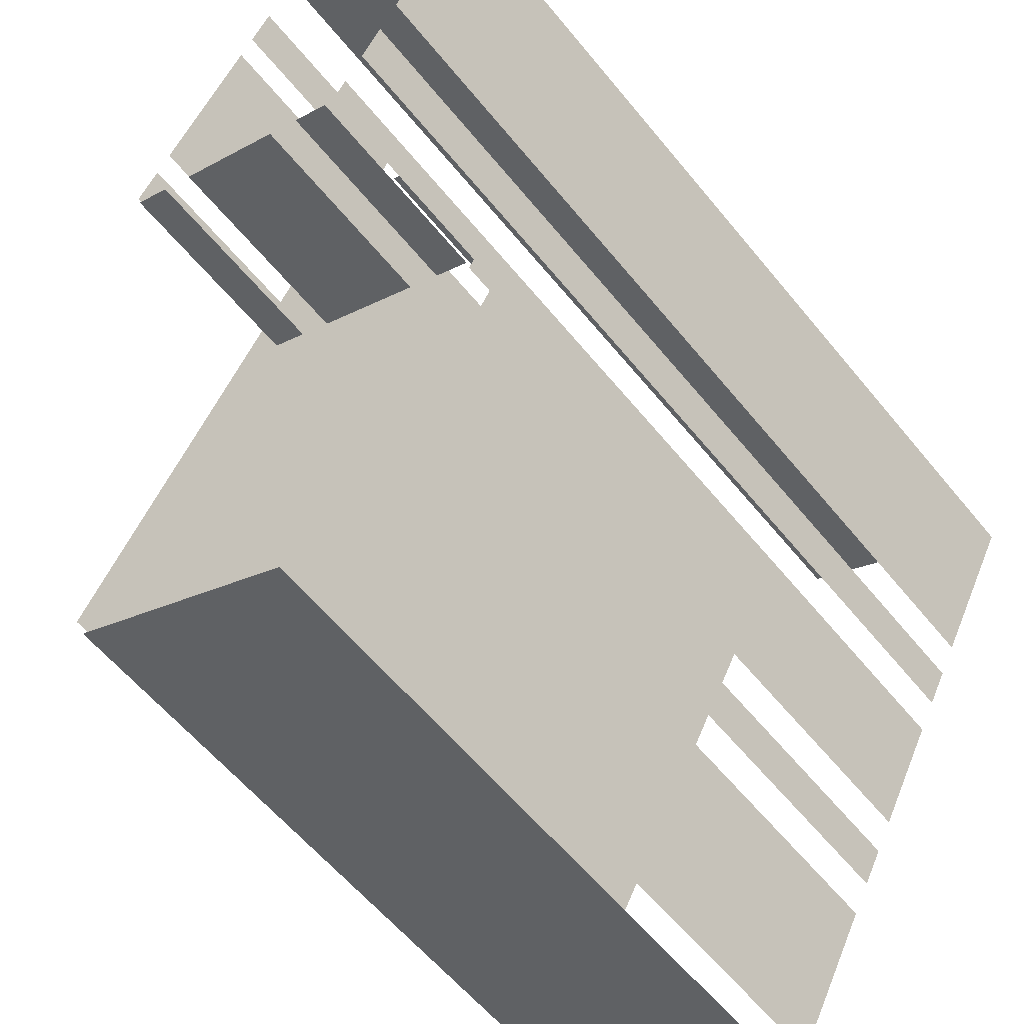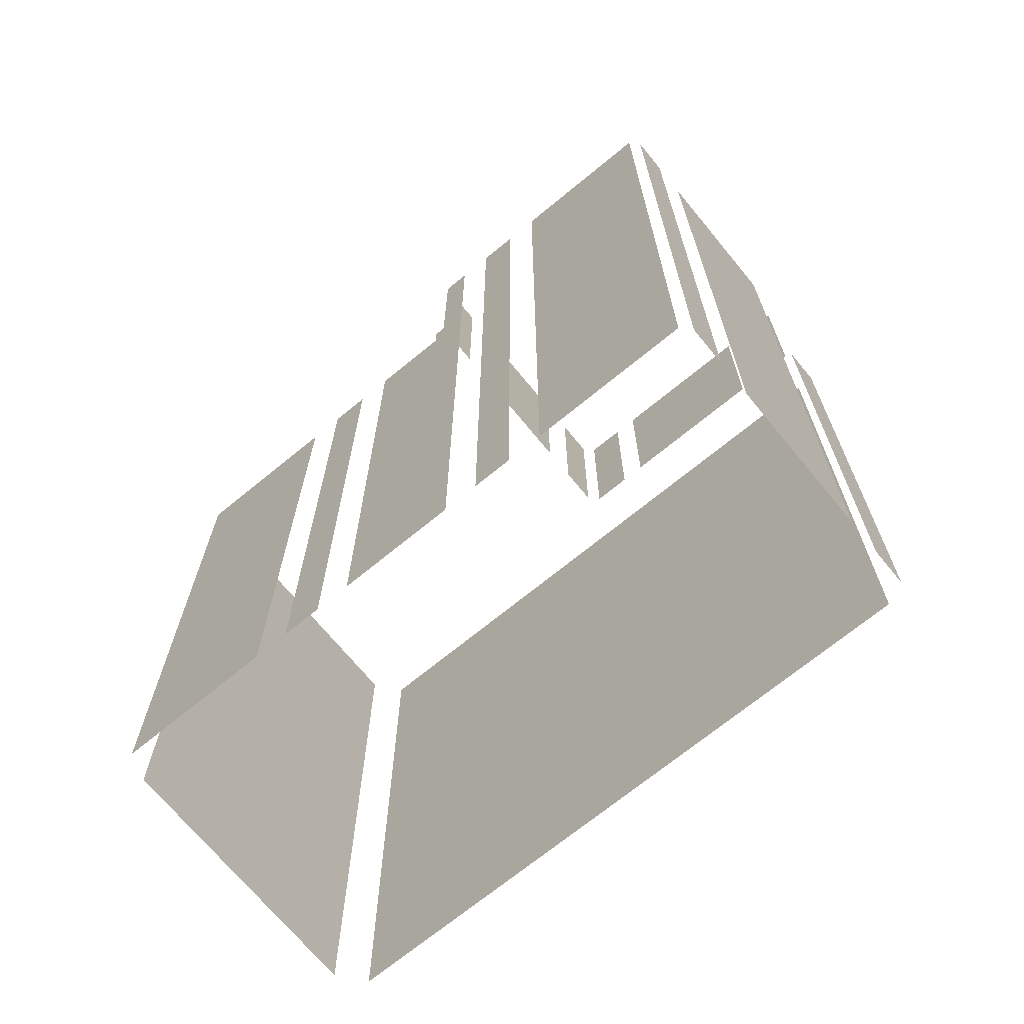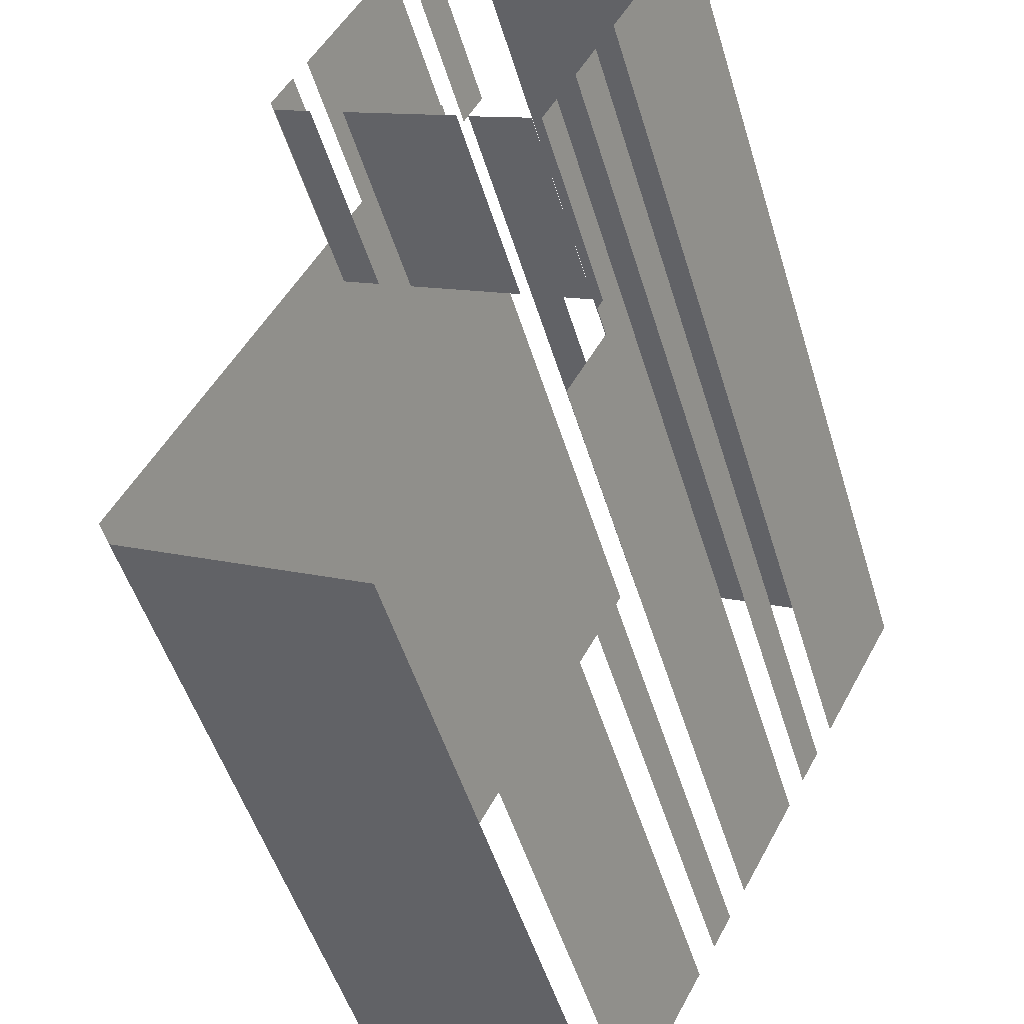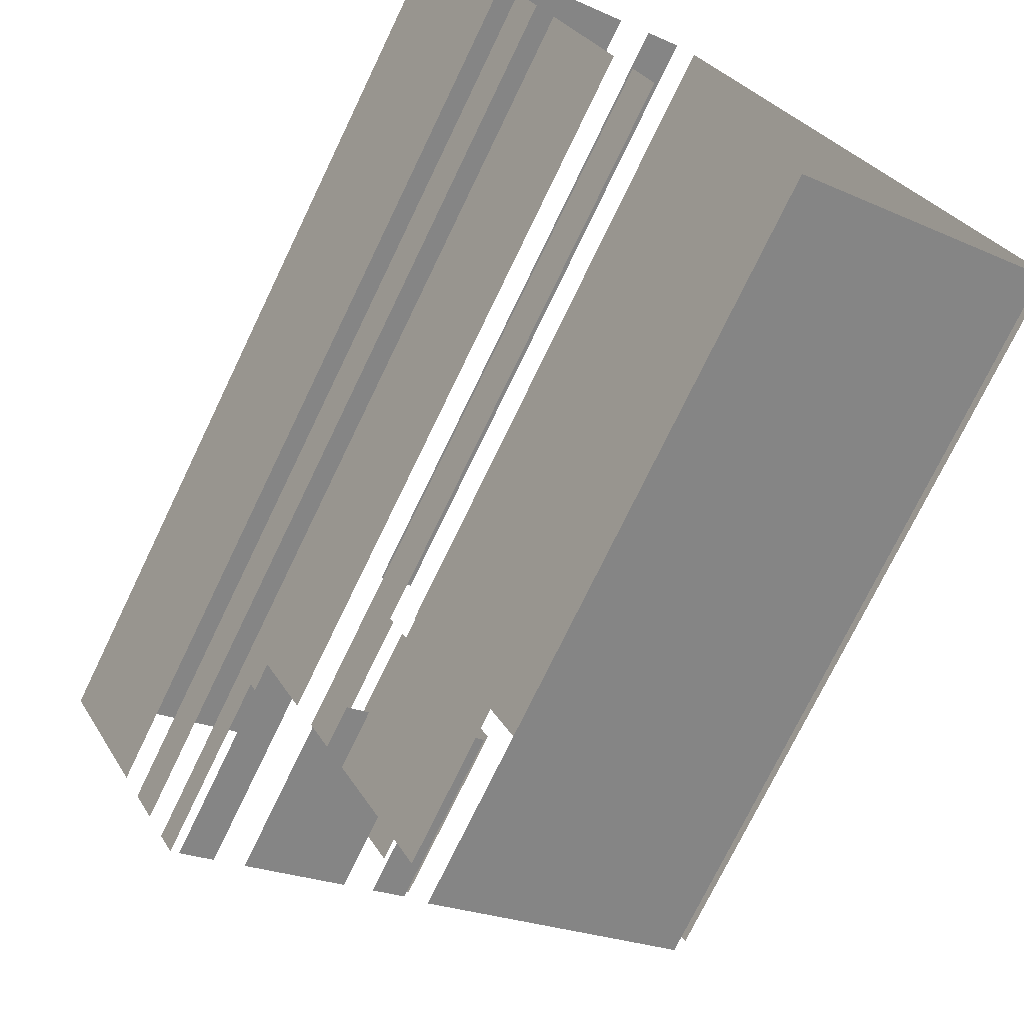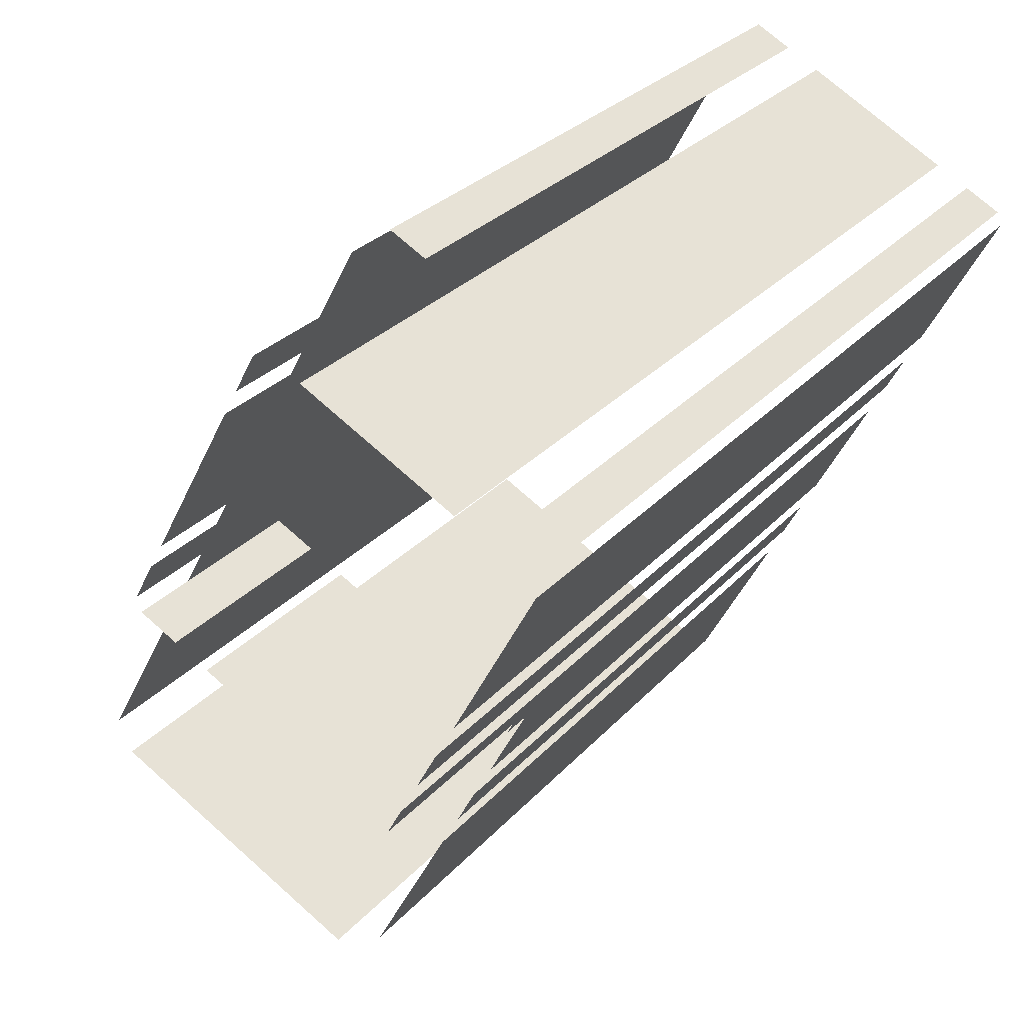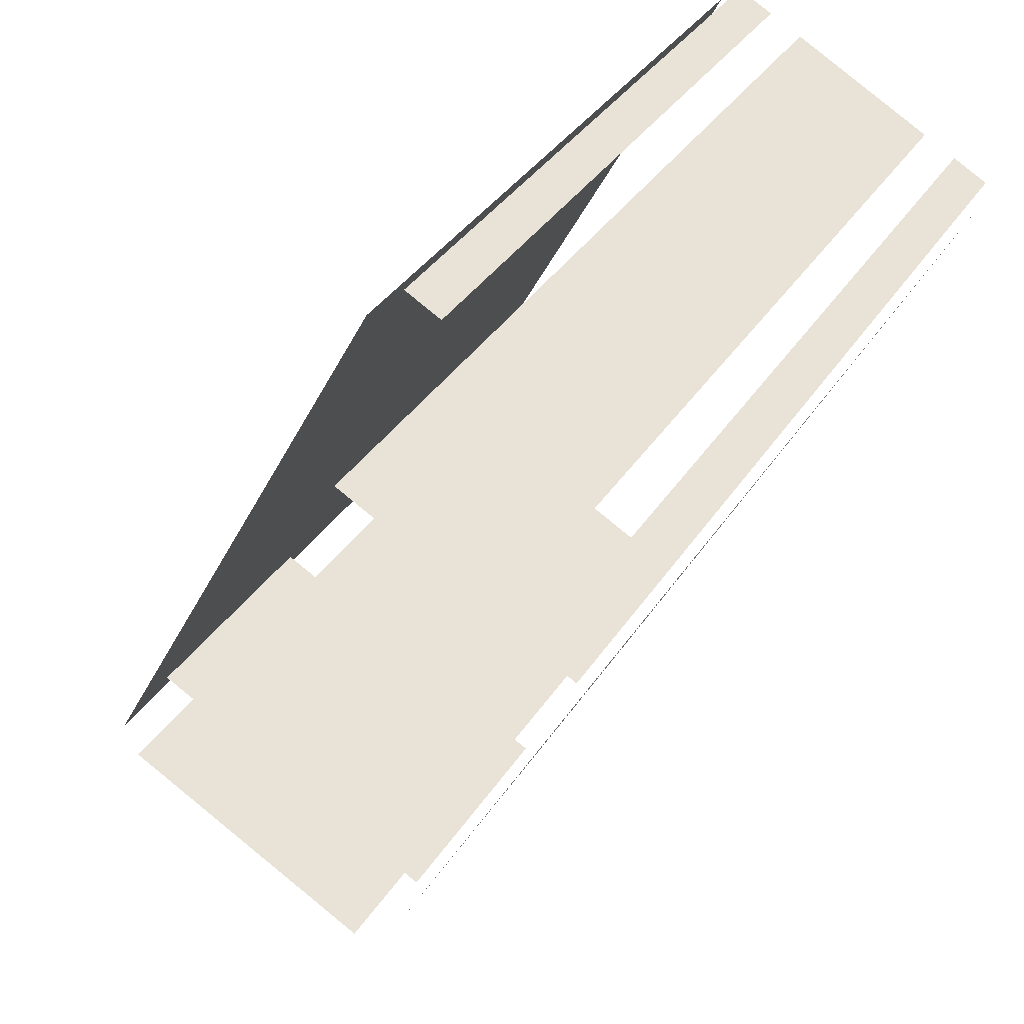
<metadata>
{"format":"obj","ext":"obj","renderer":"f3d","projection":"perspective","resolution":1024,"background":"white","views":[{"elev":-58.8,"azim":38.8,"up":"+Y"},{"elev":-70.1,"azim":101.2,"up":"+Z"},{"elev":-50.4,"azim":16.6,"up":"+Y"},{"elev":-74.1,"azim":154.3,"up":"+Y"},{"elev":27.9,"azim":32.1,"up":"+Y"},{"elev":35.7,"azim":28.4,"up":"+Y"}]}
</metadata>
<code>
o geometryt000010000010000110010110000110000110100000100100st109
v 378.1 -194.6 611.4
v 386.6 -199.2 611.4
v 386.6 -199.2 635.5
v 378.1 -194.6 635.5
v 388 -174.1 635.5
v 388 -174.1 611.4
v 377.6 -193.5 611.4
v 377.6 -193.5 635.5
v 384.9 -183.7 635.5
v 386.1 -184.4 635.5
v 386.1 -184.4 642.2
v 384.9 -183.7 642.2
v 387.2 -185 635.5
v 390.9 -186.9 635.5
v 390.9 -186.9 642.2
v 387.2 -185 642.2
v 392 -187.5 635.5
v 393.2 -188.1 635.5
v 393.2 -188.1 642.2
v 392 -187.5 642.2
v 385.4 -182 635.5
v 384.8 -183.2 635.5
v 384.8 -183.2 642.2
v 385.4 -182 642.2
v 388.5 -176.4 642.2
v 388.5 -176.4 635.5
v 385.9 -181.3 635.5
v 385.9 -181.3 642.2
v 389.5 -174.4 635.5
v 389.1 -175.3 635.5
v 389.5 -174.4 642.2
v 388.9 -175.6 642.2
v 388.9 -175.6 635.5
v 387.6 -199.3 634.5
v 387.6 -199.3 611.4
v 390.2 -194.5 611.4
v 390.2 -194.5 634.5
v 390.8 -193.4 611.4
v 391.4 -192.2 611.4
v 391.4 -192.2 634.5
v 390.8 -193.4 634.5
v 393.3 -188.6 634.5
v 392 -191.1 611.4
v 394 -187.4 611.4
v 392 -191.1 634.5
v 394 -187.4 642.2
v 393.5 -188.3 635.5
v 393.5 -188.3 642.2
v 393.3 -188.6 635.5
v 394.6 -186.3 611.4
v 395.2 -185.1 611.4
v 395.2 -185.1 642.2
v 394.6 -186.3 642.2
v 395.8 -184 642.2
v 395.8 -184 611.4
v 398.4 -179.2 611.4
v 398.4 -179.2 642.2
v 389.9 -174.2 611.4
v 388.7 -173.6 611.4
v 388.7 -173.6 634.5
v 389.9 -174.2 634.5
v 394.7 -176.8 642.2
v 395.9 -177.4 611.4
v 391.1 -174.8 611.4
v 395.9 -177.4 642.2
v 391.4 -175 642.2
v 391.1 -174.8 642.2
v 398.3 -178.7 611.4
v 397.1 -178.1 611.4
v 397.1 -178.1 642.2
v 398.3 -178.7 642.2
f 1 2 3
f 4 1 3
f 5 6 7
f 5 7 8
f 9 10 11
f 12 9 11
f 13 14 15
f 16 13 15
f 17 18 19
f 20 17 19
f 21 22 23
f 24 21 23
f 25 26 27
f 25 27 28
f 29 30 31
f 32 30 33
f 31 30 32
f 38 39 40
f 41 38 40
f 42 43 44
f 45 43 42
f 46 47 44
f 47 42 44
f 48 47 46
f 47 49 42
f 50 51 52
f 53 50 52
f 54 55 56
f 54 56 57
f 58 59 60
f 61 58 60
f 62 63 64
f 65 63 62
f 66 64 67
f 66 62 64
f 68 69 70
f 71 68 70
f 34 35 36
f 34 36 37

</code>
